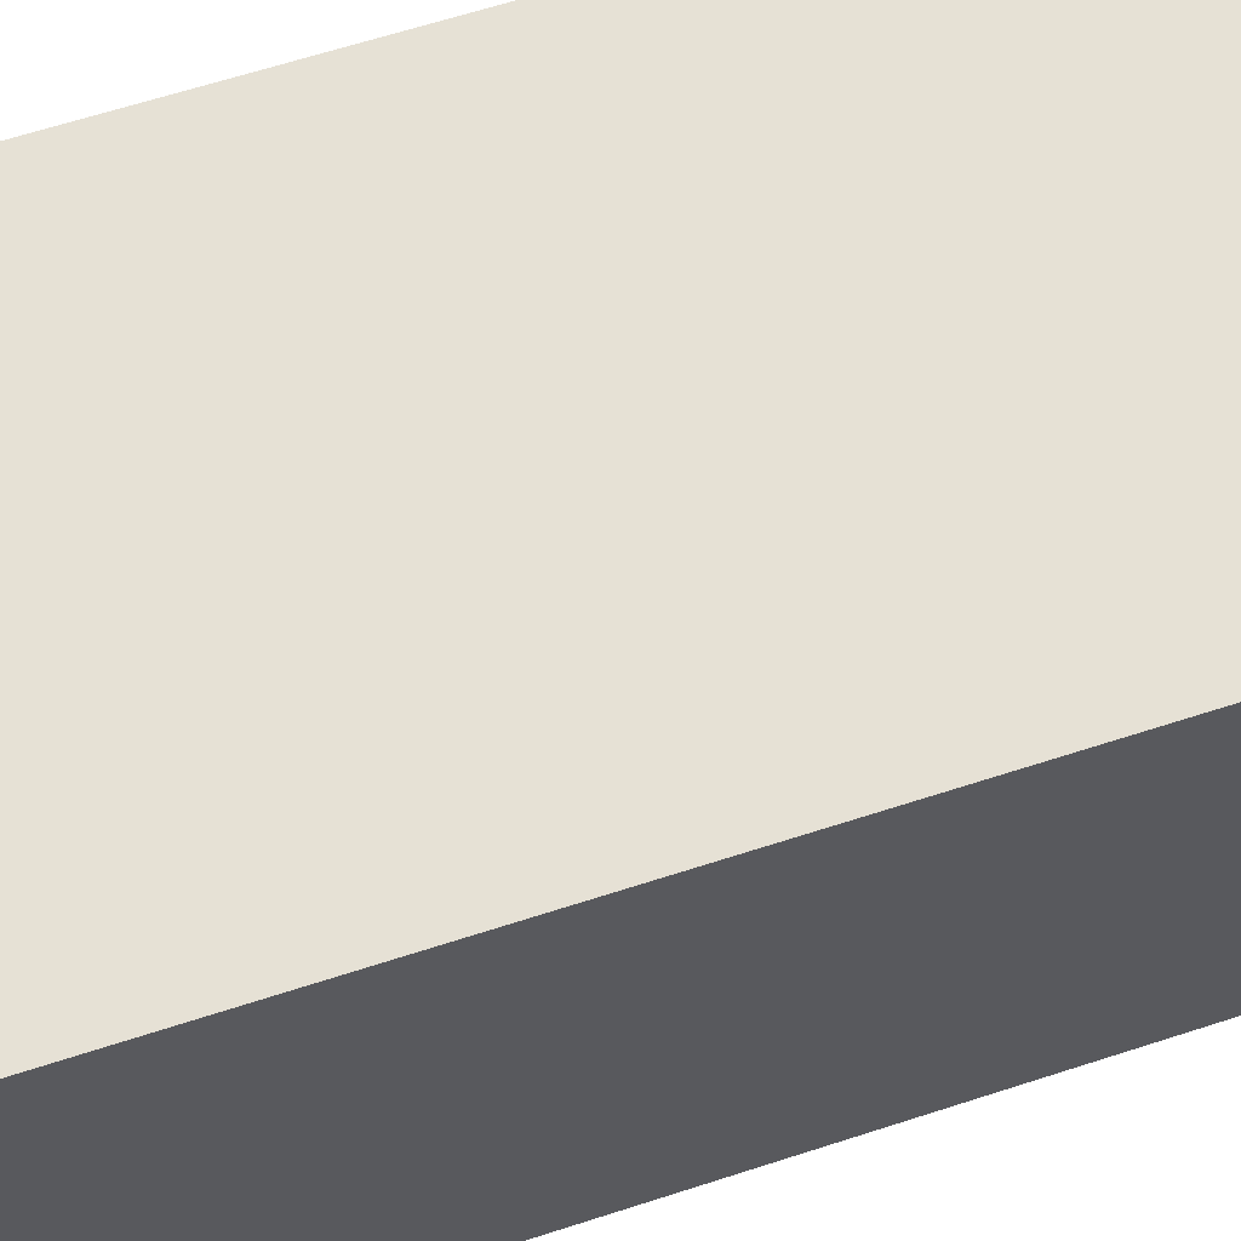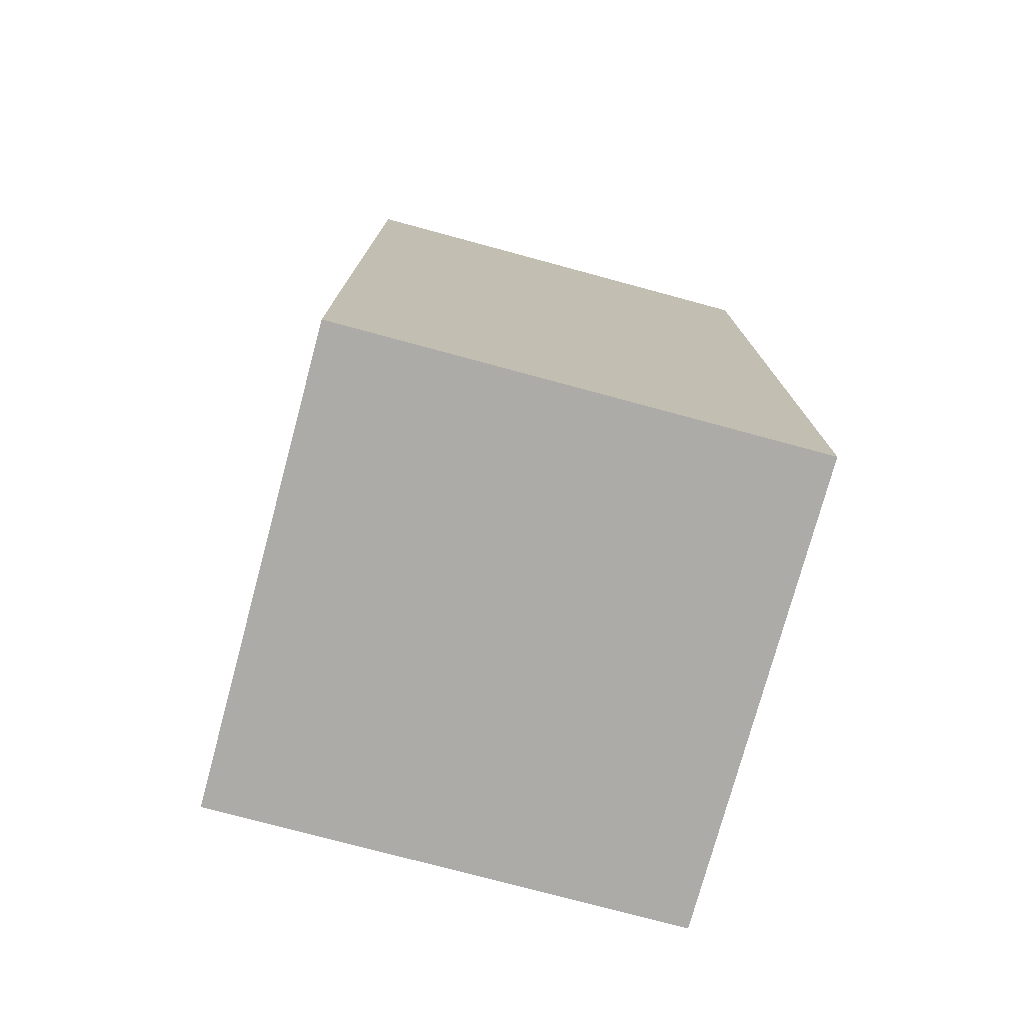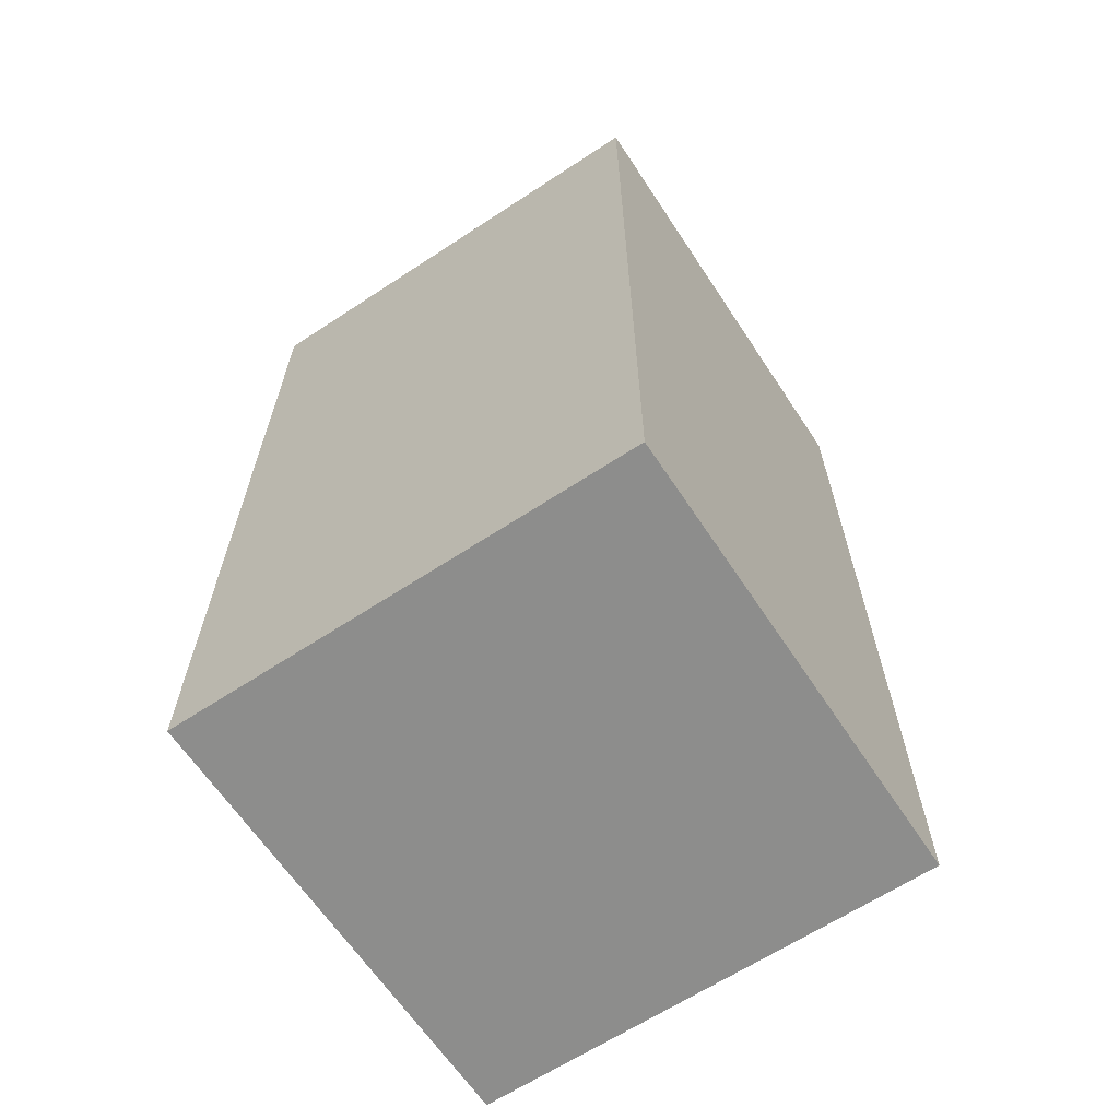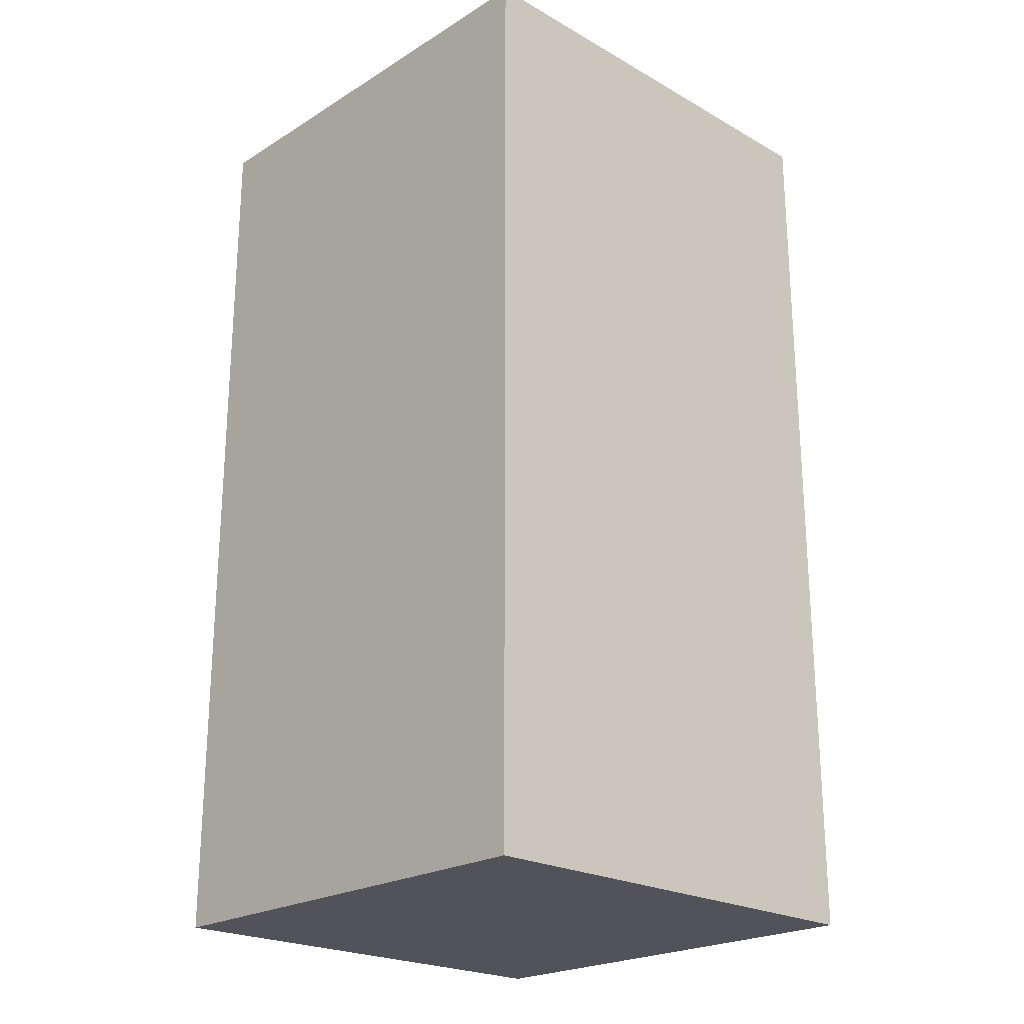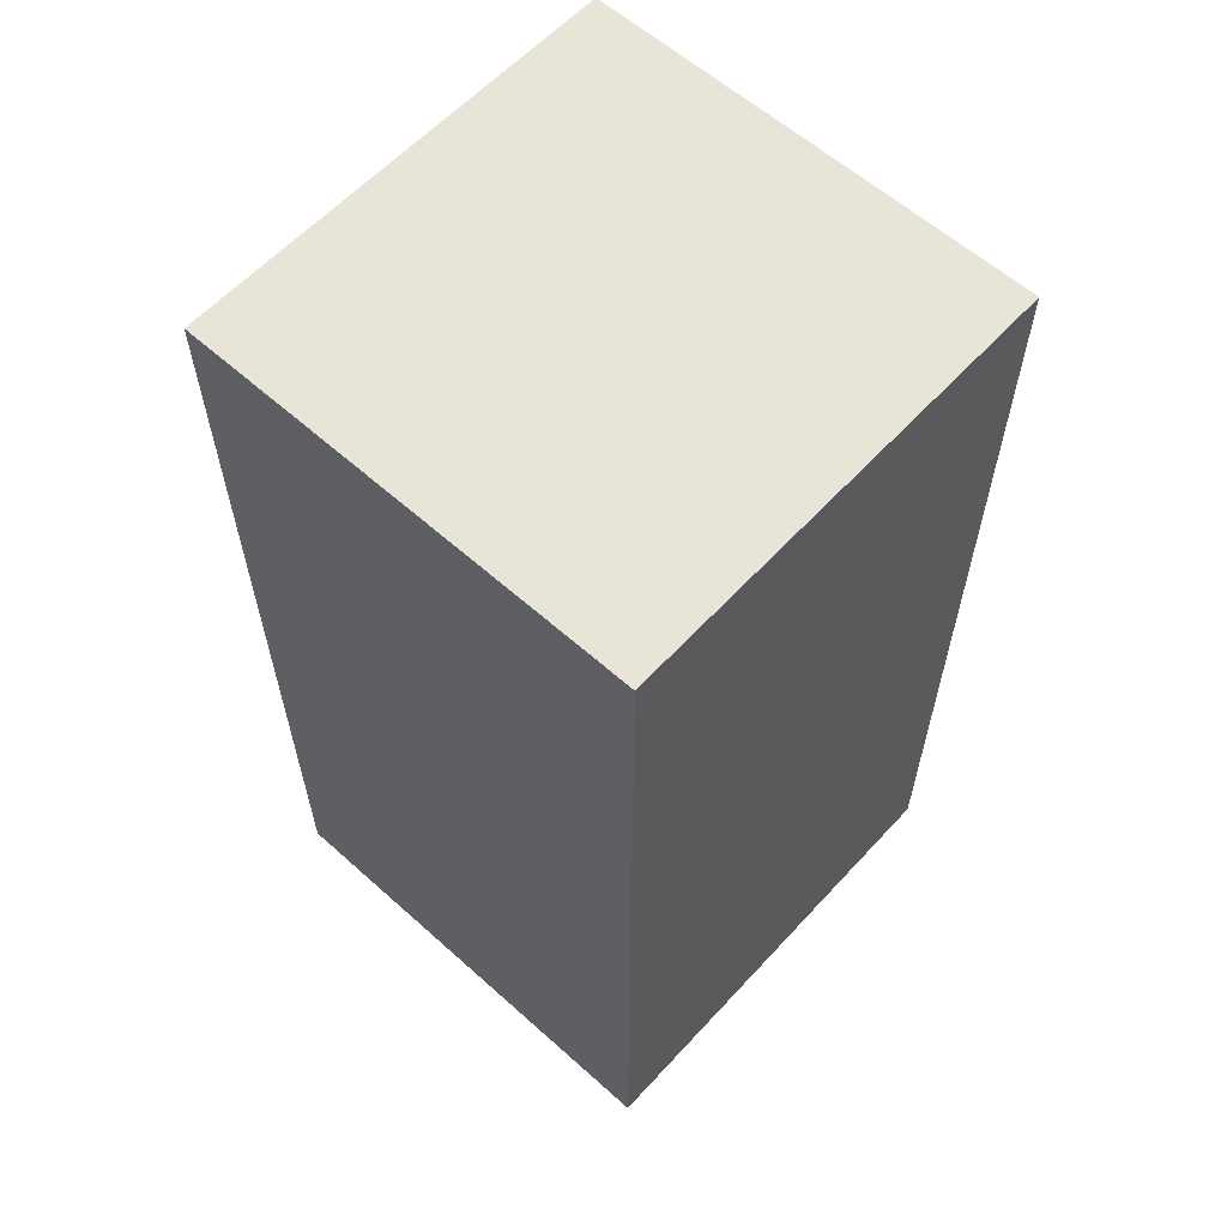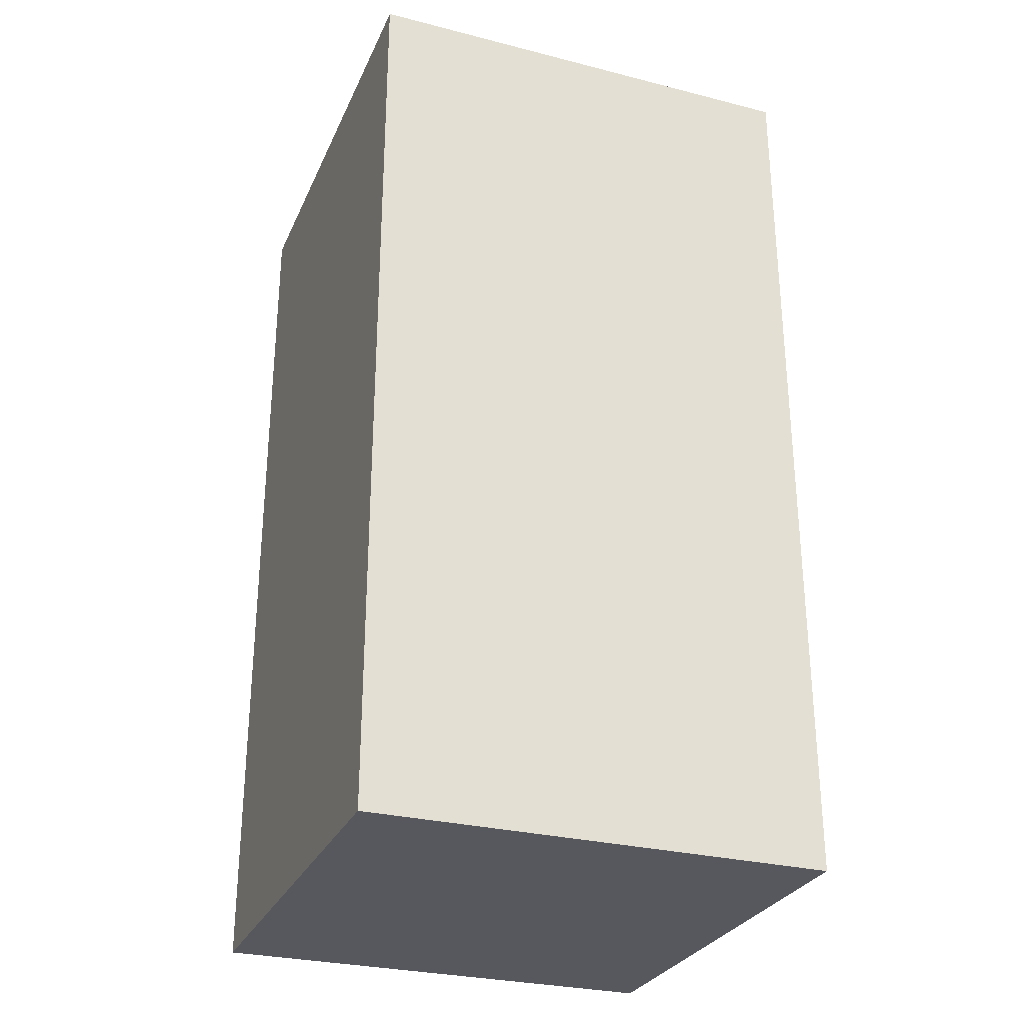
<metadata>
{"format":"obj","ext":"obj","renderer":"f3d","projection":"perspective","resolution":1024,"background":"white","views":[{"elev":64.4,"azim":71.9,"up":"+Y"},{"elev":-76.2,"azim":-15.1,"up":"+Z"},{"elev":-64.5,"azim":-56.5,"up":"+Z"},{"elev":-22.7,"azim":-133.8,"up":"+Z"},{"elev":60.2,"azim":-47.6,"up":"+Z"},{"elev":-28.9,"azim":159.3,"up":"+Z"}]}
</metadata>
<code>
v 100 -100 -200
v 100 -100 200
v -100 -100 200
v -100 -100 -200
v 100 100 -200
v 100 100 200
v -100 100 200
v -100 100 -200
v 100 -100 0
v -100 -100 -2.4e-05
v 100 100 4.8e-05
v -100 100 -1.2e-05
f 9 3 10
f 11 7 6
f 11 2 9
f 6 3 2
f 12 4 10
f 1 8 5
f 7 10 3
f 5 9 1
f 8 11 5
f 1 10 4
f 9 2 3
f 11 12 7
f 11 6 2
f 6 7 3
f 12 8 4
f 1 4 8
f 7 12 10
f 5 11 9
f 8 12 11
f 1 9 10

</code>
